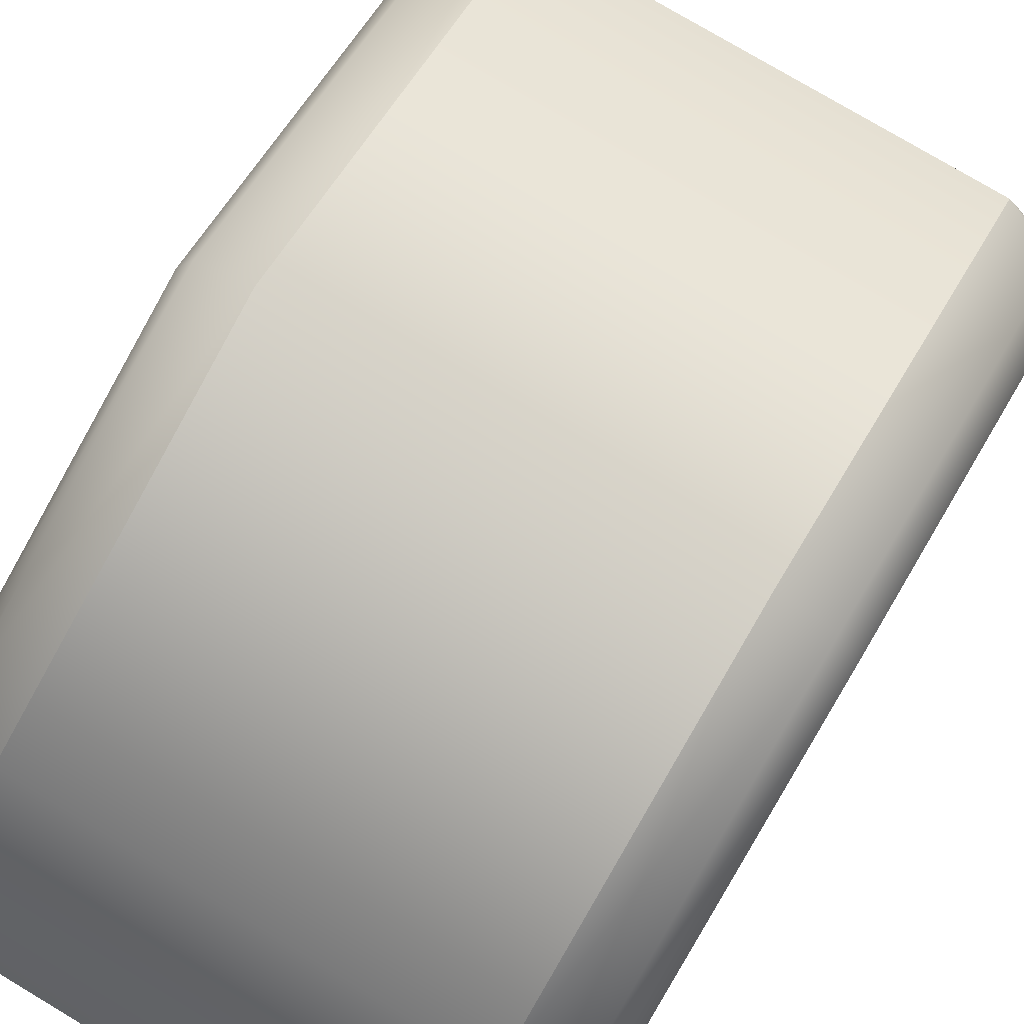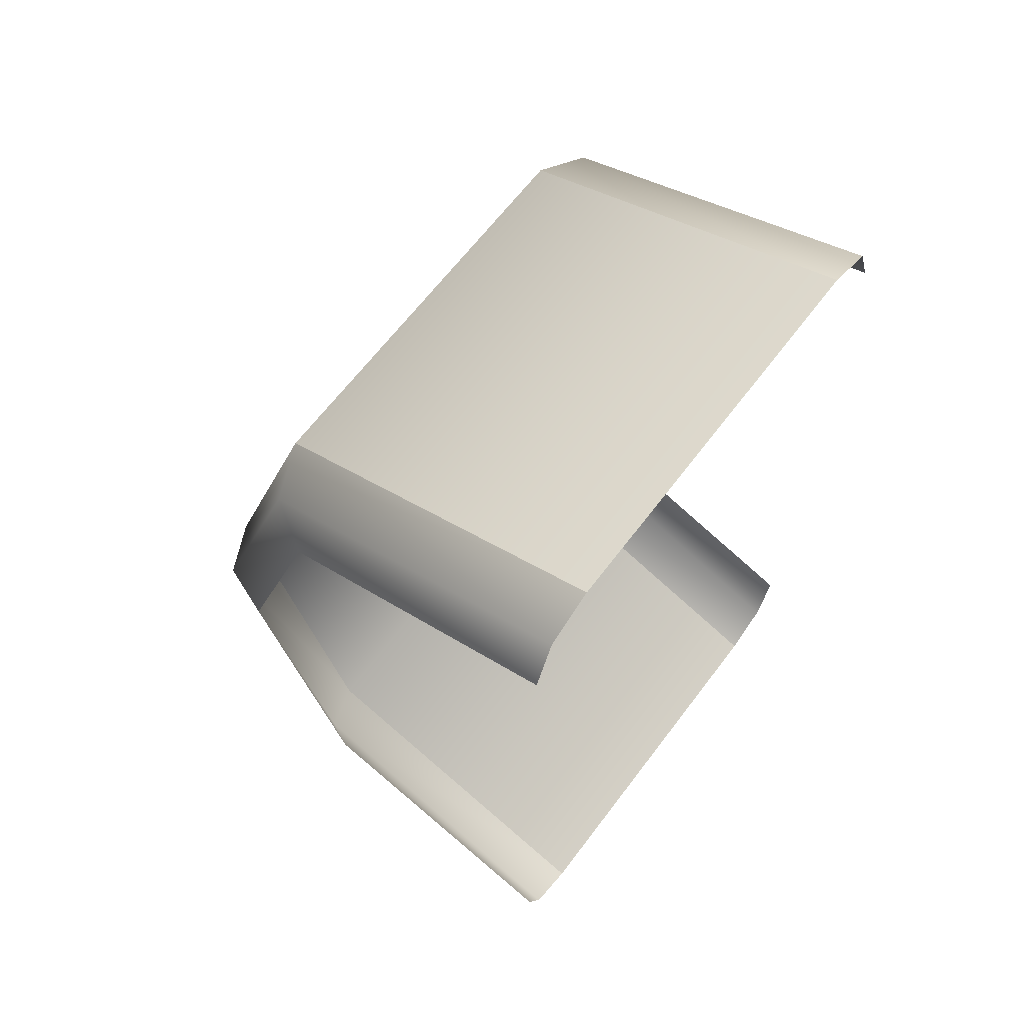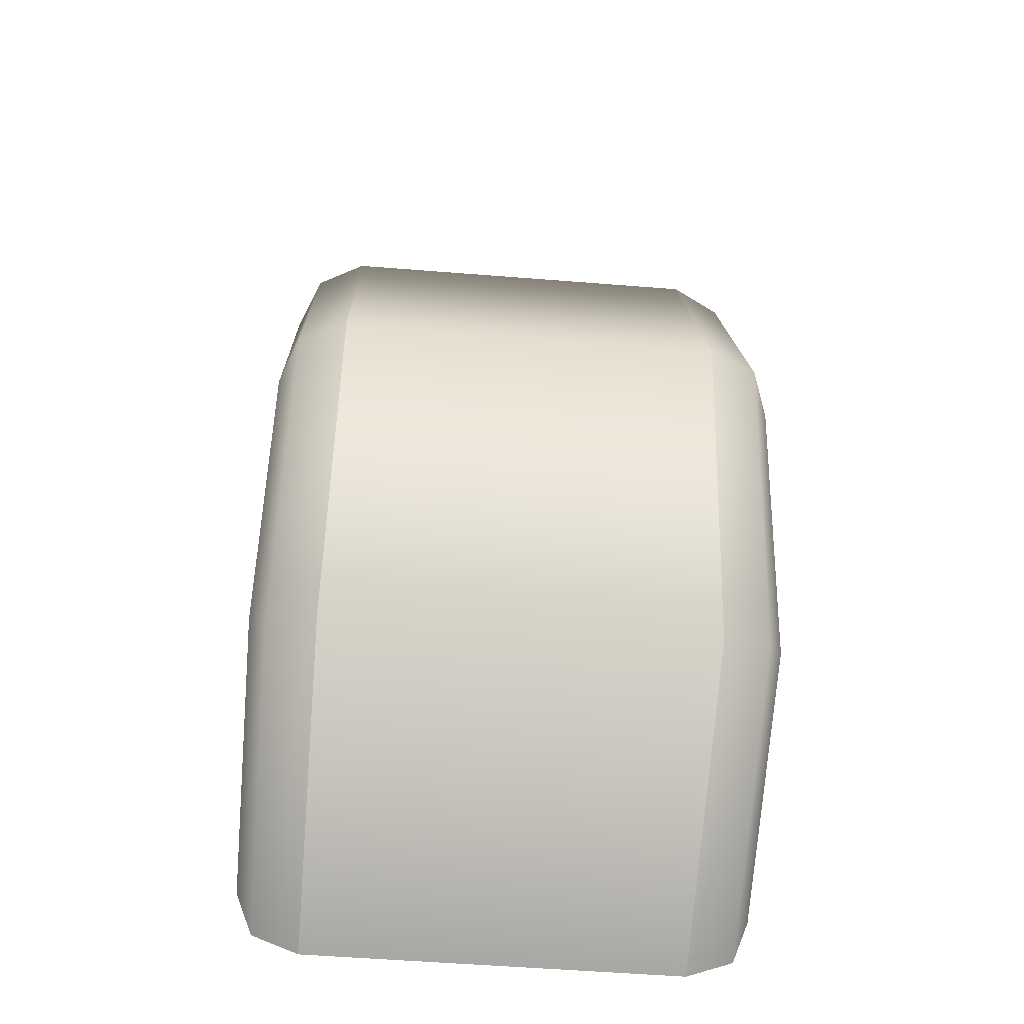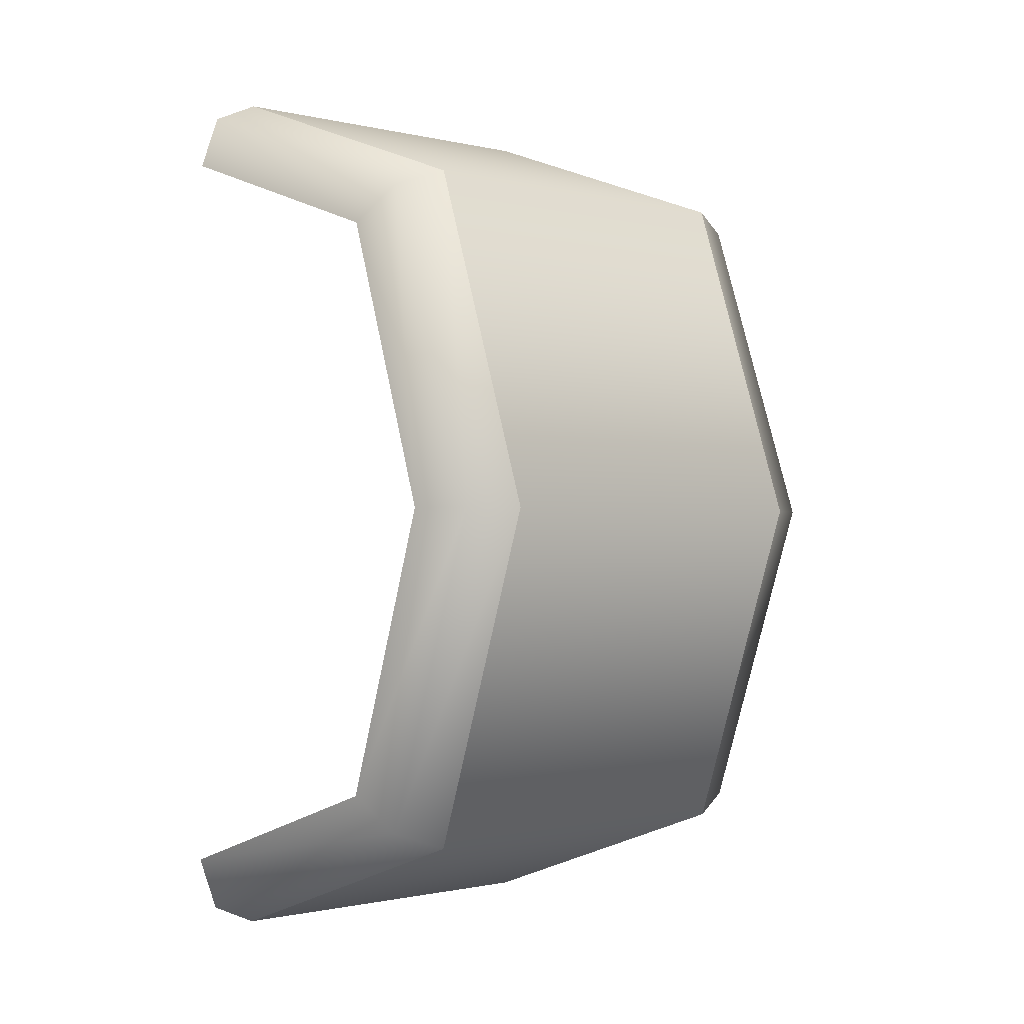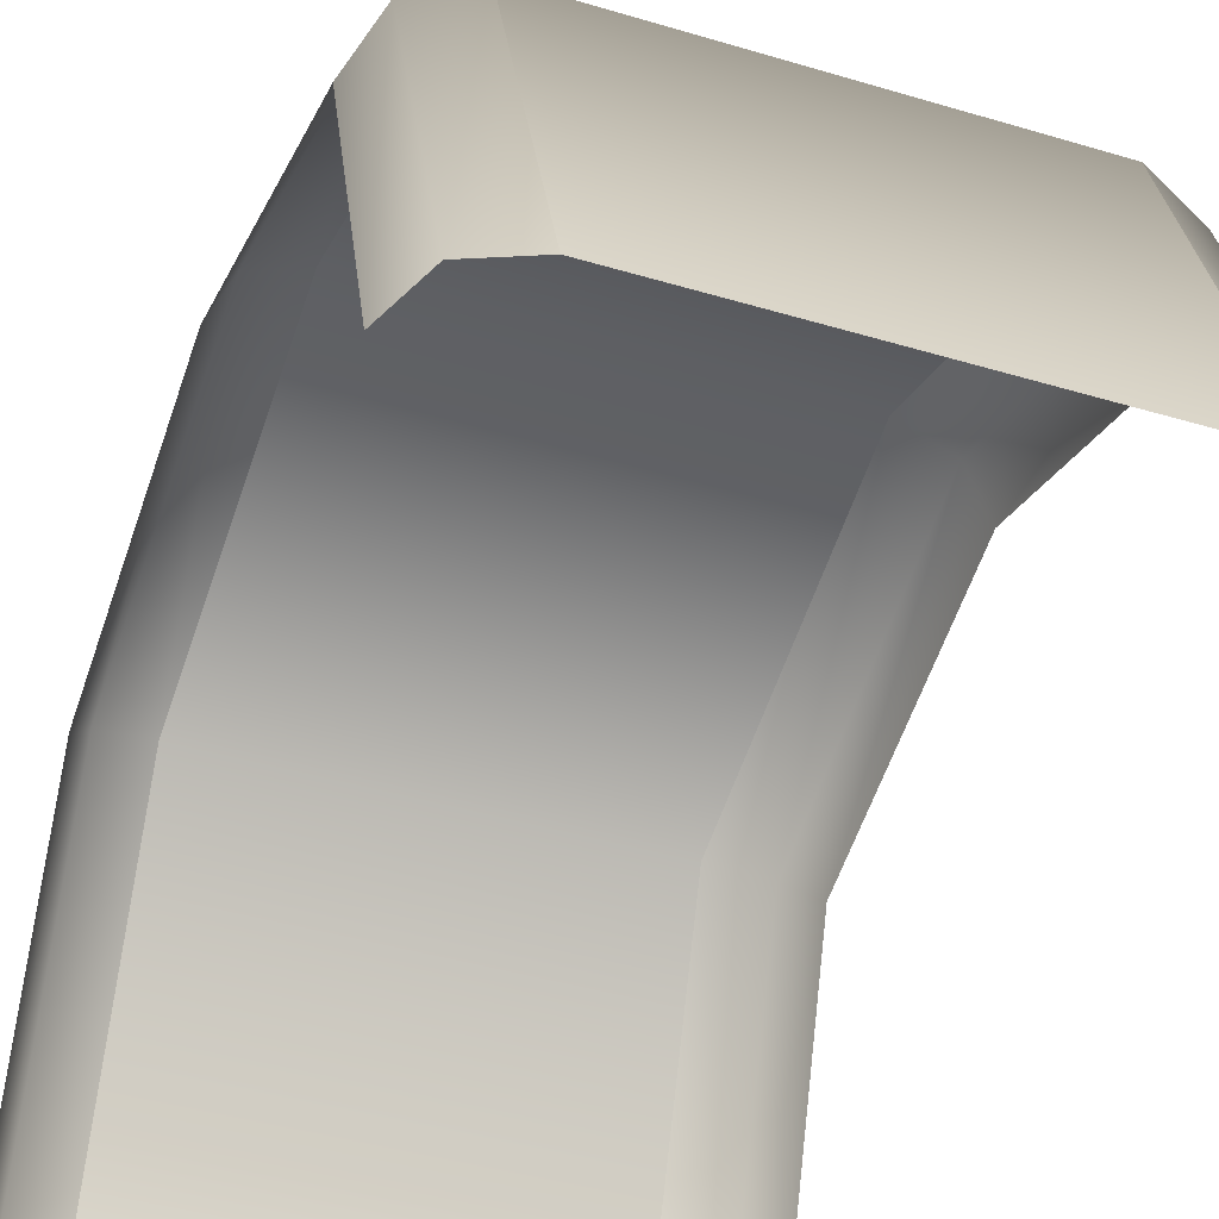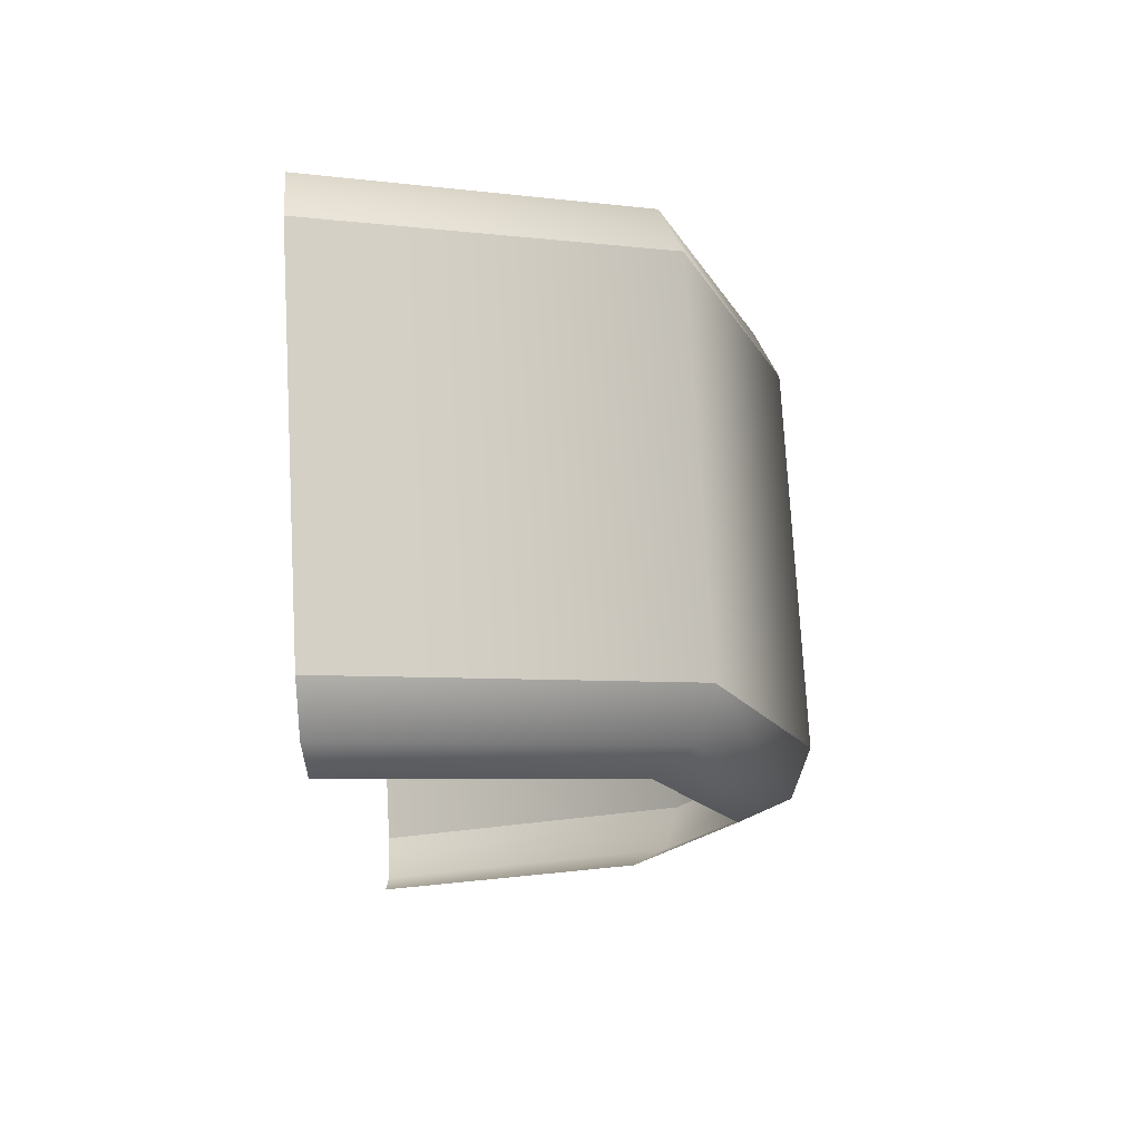
<metadata>
{"format":"obj","ext":"obj","renderer":"f3d","projection":"perspective","resolution":1024,"background":"white","views":[{"elev":77.6,"azim":30.8,"up":"+Y"},{"elev":65.1,"azim":-52.9,"up":"+Z"},{"elev":-54.8,"azim":175.2,"up":"+Z"},{"elev":-0.9,"azim":137.8,"up":"+Z"},{"elev":-41.3,"azim":-20.1,"up":"+Y"},{"elev":75.3,"azim":86.8,"up":"+Z"}]}
</metadata>
<code>
o 14#14
v -0.2055 0.05358 -0.1089
v -0.1804 0.05358 -0.1089
v -0.2055 0.04607 -0.1313
v -0.1804 0.05358 -0.1089
v -0.1804 0.04607 -0.1313
v -0.2055 0.04607 -0.1313
v -0.2055 0.02429 -0.139
v -0.2055 0.04607 -0.1313
v -0.1804 0.02429 -0.139
v -0.2055 0.04607 -0.1313
v -0.1804 0.04607 -0.1313
v -0.1804 0.02429 -0.139
v -0.1804 0.04607 -0.08664
v -0.2055 0.04607 -0.08664
v -0.1804 0.02429 -0.07887
v -0.2055 0.04607 -0.08664
v -0.2055 0.02429 -0.07887
v -0.1804 0.02429 -0.07887
v -0.2055 0.04607 -0.08664
v -0.2055 0.05358 -0.1089
v -0.2087 0.04489 -0.08781
v -0.2055 0.05358 -0.1089
v -0.2087 0.05209 -0.1089
v -0.2087 0.04489 -0.08781
v -0.2055 0.05358 -0.1089
v -0.2055 0.04607 -0.1313
v -0.2087 0.05209 -0.1089
v -0.2055 0.04607 -0.1313
v -0.2087 0.04489 -0.1301
v -0.2087 0.05209 -0.1089
v -0.1772 0.04489 -0.08781
v -0.1772 0.05208 -0.1089
v -0.1804 0.04607 -0.08664
v -0.1772 0.05208 -0.1089
v -0.1804 0.05358 -0.1089
v -0.1804 0.04607 -0.08664
v -0.1772 0.05208 -0.1089
v -0.1772 0.04489 -0.1301
v -0.1804 0.05358 -0.1089
v -0.1772 0.04489 -0.1301
v -0.1804 0.04607 -0.1313
v -0.1804 0.05358 -0.1089
v -0.2055 0.04607 -0.1313
v -0.2055 0.02429 -0.139
v -0.2087 0.04489 -0.1301
v -0.2055 0.02429 -0.139
v -0.2087 0.02429 -0.1376
v -0.2087 0.04489 -0.1301
v -0.1759 0.0425 -0.09014
v -0.1759 0.04858 -0.1089
v -0.1772 0.04489 -0.08781
v -0.1759 0.04858 -0.1089
v -0.1772 0.05208 -0.1089
v -0.1772 0.04489 -0.08781
v -0.2087 0.04489 -0.08781
v -0.2087 0.05209 -0.1089
v -0.21 0.0425 -0.09014
v -0.2087 0.05209 -0.1089
v -0.21 0.04858 -0.1089
v -0.21 0.0425 -0.09014
v -0.1772 0.04489 -0.1301
v -0.1772 0.02429 -0.1376
v -0.1804 0.04607 -0.1313
v -0.1772 0.02429 -0.1376
v -0.1804 0.02429 -0.139
v -0.1804 0.04607 -0.1313
v -0.2055 0.02429 -0.07887
v -0.2055 0.04607 -0.08664
v -0.2087 0.02429 -0.08027
v -0.2055 0.04607 -0.08664
v -0.2087 0.04489 -0.08781
v -0.2087 0.02429 -0.08027
v -0.1759 0.04858 -0.1089
v -0.1759 0.0425 -0.1278
v -0.1772 0.05208 -0.1089
v -0.1759 0.0425 -0.1278
v -0.1772 0.04489 -0.1301
v -0.1772 0.05208 -0.1089
v -0.2087 0.05209 -0.1089
v -0.2087 0.04489 -0.1301
v -0.21 0.04858 -0.1089
v -0.2087 0.04489 -0.1301
v -0.21 0.0425 -0.1278
v -0.21 0.04858 -0.1089
v -0.1772 0.02429 -0.08027
v -0.1772 0.04489 -0.08781
v -0.1804 0.02429 -0.07887
v -0.1772 0.04489 -0.08781
v -0.1804 0.04607 -0.08664
v -0.1804 0.02429 -0.07887
v -0.2055 0.04607 -0.08664
v -0.1804 0.04607 -0.08664
v -0.2055 0.05358 -0.1089
v -0.1804 0.04607 -0.08664
v -0.1804 0.05358 -0.1089
v -0.2055 0.05358 -0.1089
v -0.2087 0.04489 -0.1301
v -0.2087 0.02429 -0.1376
v -0.21 0.0425 -0.1278
v -0.2087 0.02429 -0.1376
v -0.21 0.02429 -0.134
v -0.21 0.0425 -0.1278
v -0.1759 0.0425 -0.1278
v -0.1759 0.02429 -0.134
v -0.1772 0.04489 -0.1301
v -0.1759 0.02429 -0.134
v -0.1772 0.02429 -0.1376
v -0.1772 0.04489 -0.1301
v -0.2087 0.02429 -0.08027
v -0.2087 0.04489 -0.08781
v -0.21 0.02429 -0.08387
v -0.2087 0.04489 -0.08781
v -0.21 0.0425 -0.09014
v -0.21 0.02429 -0.08387
v -0.1759 0.02429 -0.08387
v -0.1759 0.0425 -0.09014
v -0.1772 0.02429 -0.08027
v -0.1759 0.0425 -0.09014
v -0.1772 0.04489 -0.08781
v -0.1772 0.02429 -0.08027
f 1 2 3
f 4 5 6
f 7 8 9
f 10 11 12
f 13 14 15
f 16 17 18
f 19 20 21
f 22 23 24
f 25 26 27
f 28 29 30
f 31 32 33
f 34 35 36
f 37 38 39
f 40 41 42
f 43 44 45
f 46 47 48
f 49 50 51
f 52 53 54
f 55 56 57
f 58 59 60
f 61 62 63
f 64 65 66
f 67 68 69
f 70 71 72
f 73 74 75
f 76 77 78
f 79 80 81
f 82 83 84
f 85 86 87
f 88 89 90
f 91 92 93
f 94 95 96
f 97 98 99
f 100 101 102
f 103 104 105
f 106 107 108
f 109 110 111
f 112 113 114
f 115 116 117
f 118 119 120

</code>
